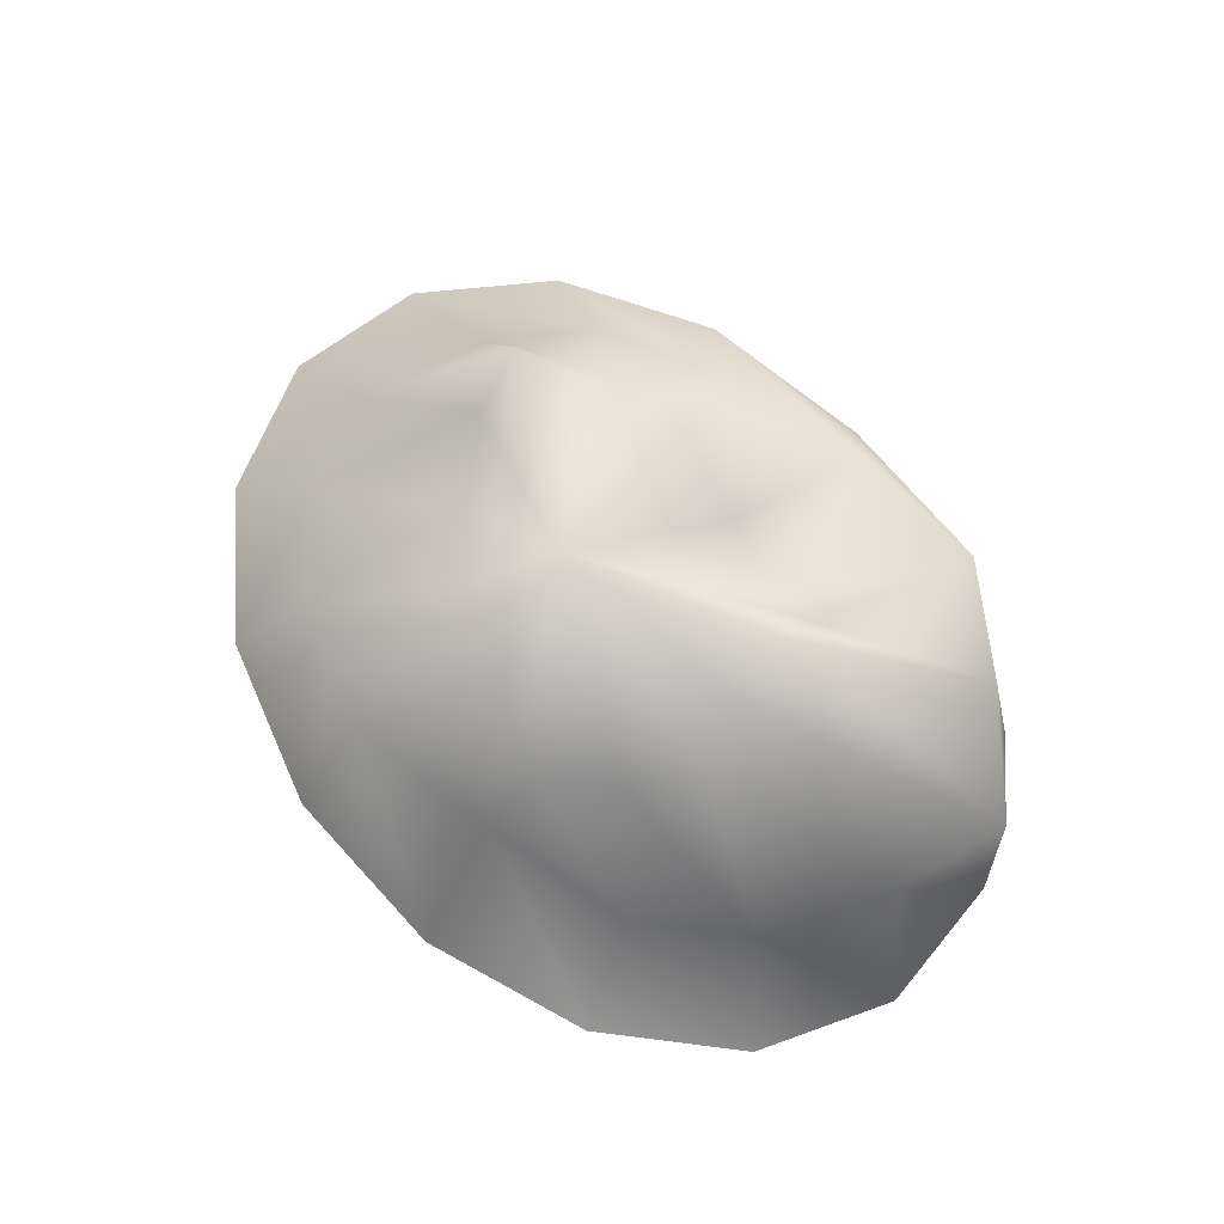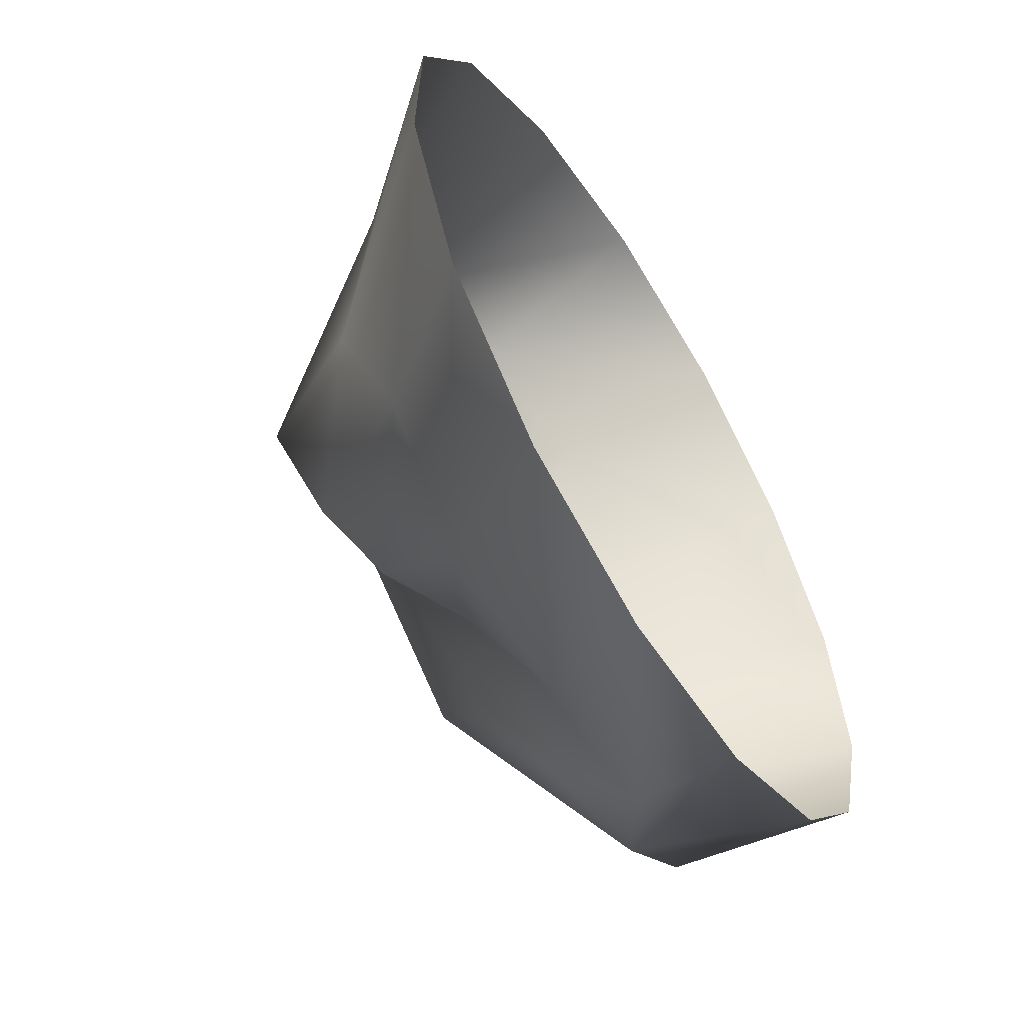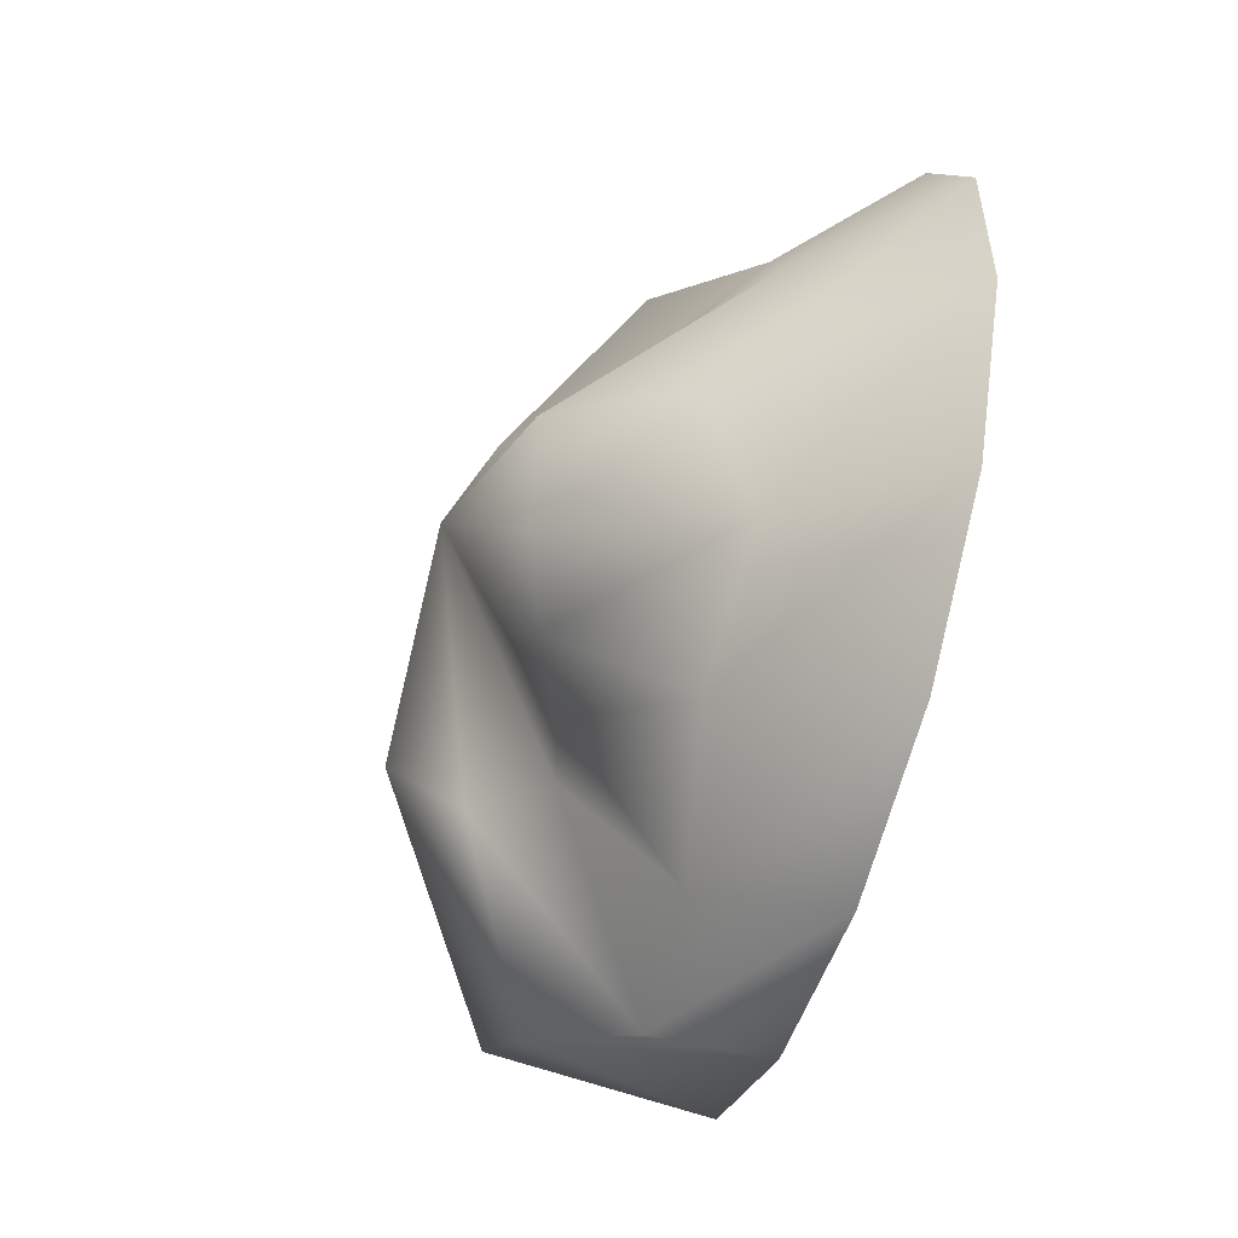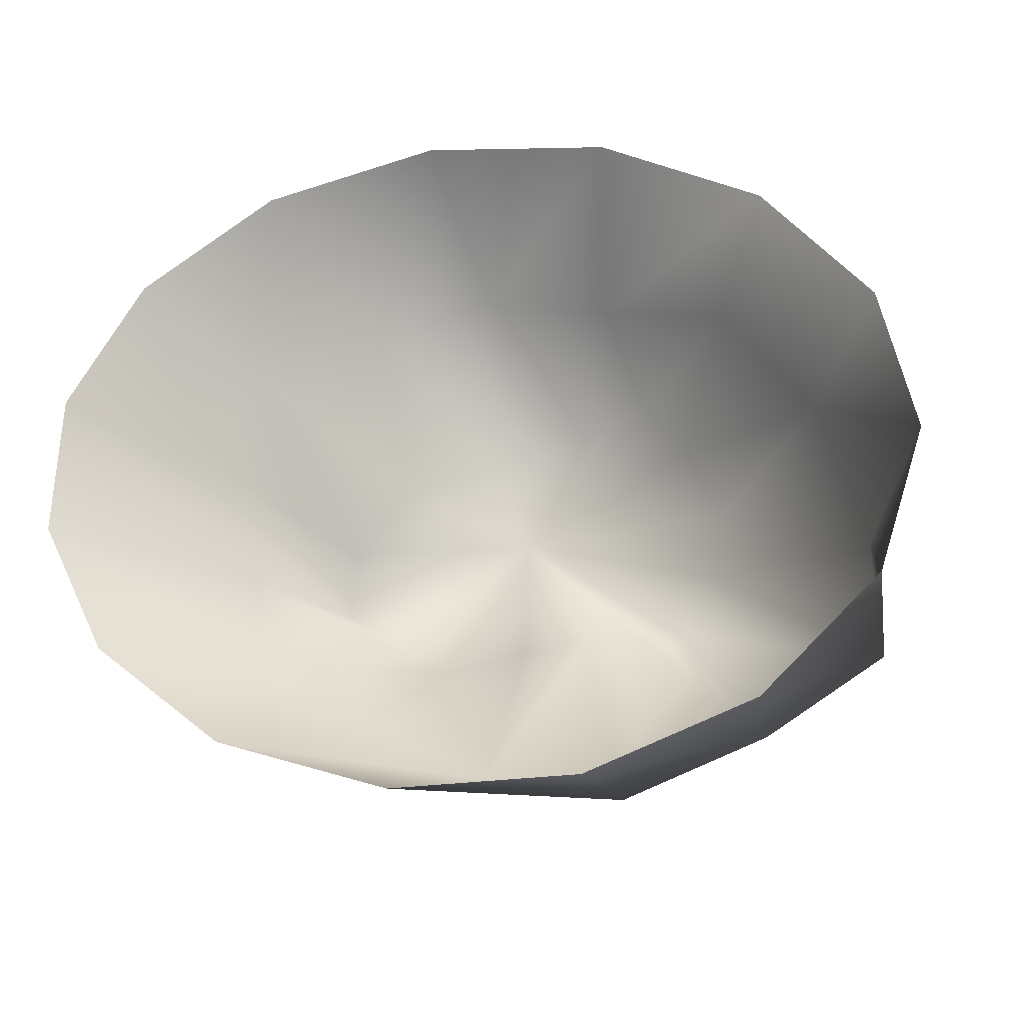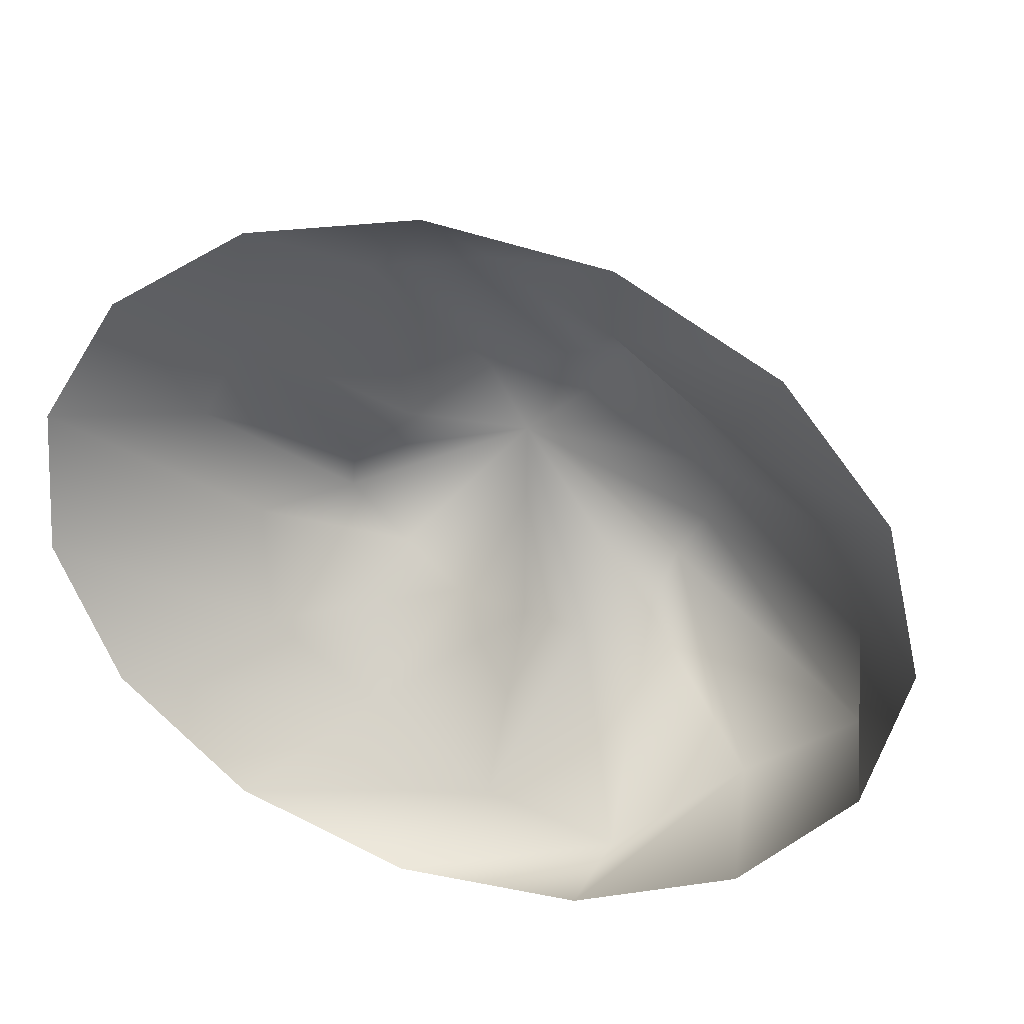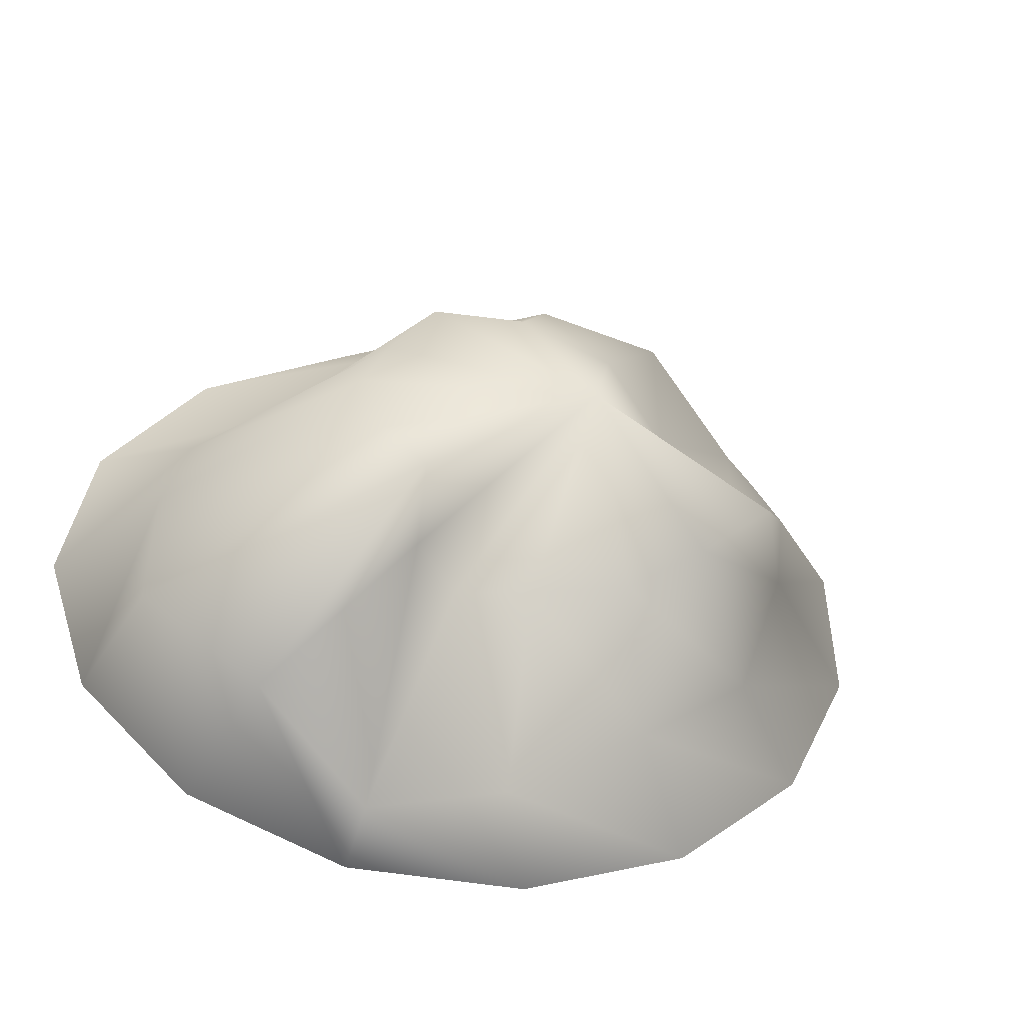
<metadata>
{"format":"obj","ext":"obj","renderer":"f3d","projection":"perspective","resolution":1024,"background":"white","views":[{"elev":75.5,"azim":57.9,"up":"+Y"},{"elev":-51.5,"azim":-58.6,"up":"+Z"},{"elev":-46.5,"azim":-106.0,"up":"+Z"},{"elev":-24.3,"azim":18.0,"up":"+Z"},{"elev":21.1,"azim":17.7,"up":"+Z"},{"elev":-36.5,"azim":162.5,"up":"+Z"}]}
</metadata>
<code>
g StoneA17
v 514 -1107 -8270
v 520.1 -1128 -8302
v 503.7 -1121 -8302
v 490.4 -1116 -8295
v 477.6 -1114 -8285
v 481.4 -1122 -8274
v 494.4 -1125 -8264
v 508.6 -1115 -8255
v 526.5 -1112 -8251
v 542.5 -1118 -8248
v 551.4 -1118 -8260
v 557.1 -1114 -8272
v 553.4 -1111 -8284
v 546.4 -1107 -8294
v 544.2 -1120 -8302
v 533.7 -1132 -8303
v 518.6 -1148 -8333
v 493.3 -1143 -8320
v 471.5 -1145 -8304
v 466.4 -1136 -8284
v 459.7 -1146 -8261
v 469.5 -1148 -8244
v 491 -1135 -8231
v 515 -1134 -8228
v 541.2 -1142 -8238
v 567 -1156 -8251
v 582.4 -1148 -8269
v 588.9 -1135 -8291
v 589.9 -1134 -8313
v 568 -1136 -8327
v 544.7 -1149 -8340
v 508.3 -1170 -8341
v 475.6 -1170 -8329
v 450.5 -1170 -8308
v 437.5 -1170 -8282
v 438.7 -1170 -8255
v 454.1 -1170 -8232
v 480.8 -1170 -8217
v 514.3 -1170 -8212
v 548.8 -1170 -8219
v 578.4 -1170 -8235
v 597.8 -1170 -8259
v 603.9 -1170 -8286
v 595.4 -1170 -8312
v 573.9 -1170 -8331
v 543.1 -1170 -8341
f 21 37 22
f 38 22 37
f 22 38 23
f 39 23 38
f 23 39 24
f 40 24 39
f 24 40 25
f 41 25 40
f 25 41 26
f 42 26 41
f 26 42 27
f 43 27 42
f 27 43 28
f 44 28 43
f 28 44 29
f 45 29 44
f 29 45 30
f 46 30 45
f 5 21 6
f 22 6 21
f 6 22 7
f 23 7 22
f 7 23 8
f 24 8 23
f 8 24 9
f 25 9 24
f 9 25 10
f 26 10 25
f 10 26 11
f 27 11 26
f 11 27 12
f 28 12 27
f 12 28 13
f 29 13 28
f 13 29 14
f 30 14 29
f 1 11 12
f 11 1 10
f 9 1 8
f 1 9 10
f 12 13 1
f 14 1 13
f 1 14 15
f 5 6 1
f 7 1 6
f 1 7 8
f 16 1 15
f 1 16 2
f 14 30 15
f 31 15 30
f 15 31 16
f 17 16 31
f 16 17 2
f 18 2 17
f 2 18 3
f 19 3 18
f 3 19 4
f 20 4 19
f 21 36 37
f 36 21 20
f 5 20 21
f 20 5 4
f 1 4 5
f 4 1 3
f 2 3 1
f 30 46 31
f 32 31 46
f 31 32 17
f 33 17 32
f 17 33 18
f 34 18 33
f 18 34 19
f 35 19 34
f 19 35 20
f 36 20 35

</code>
